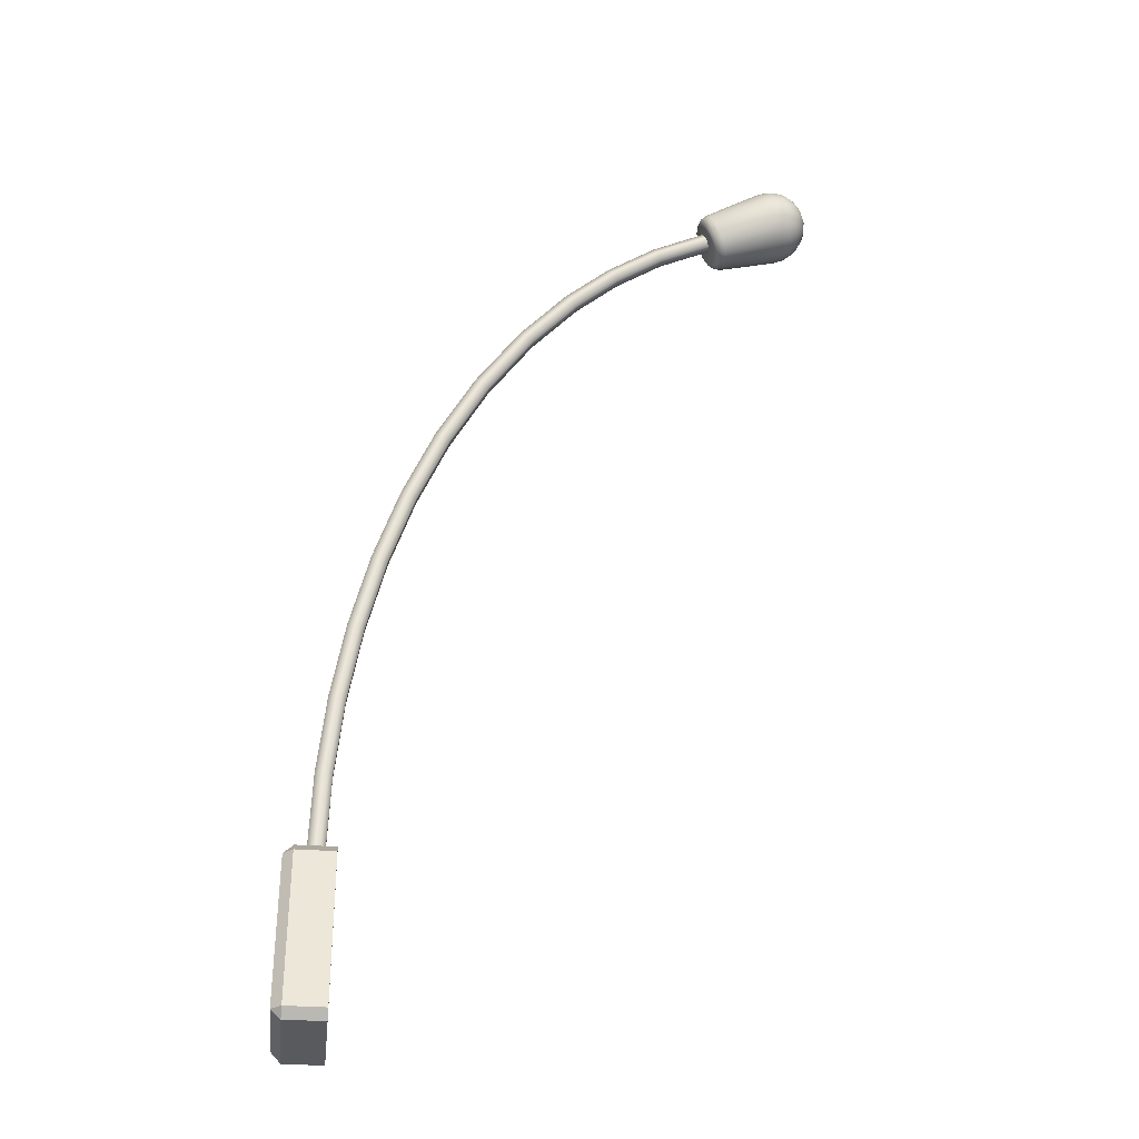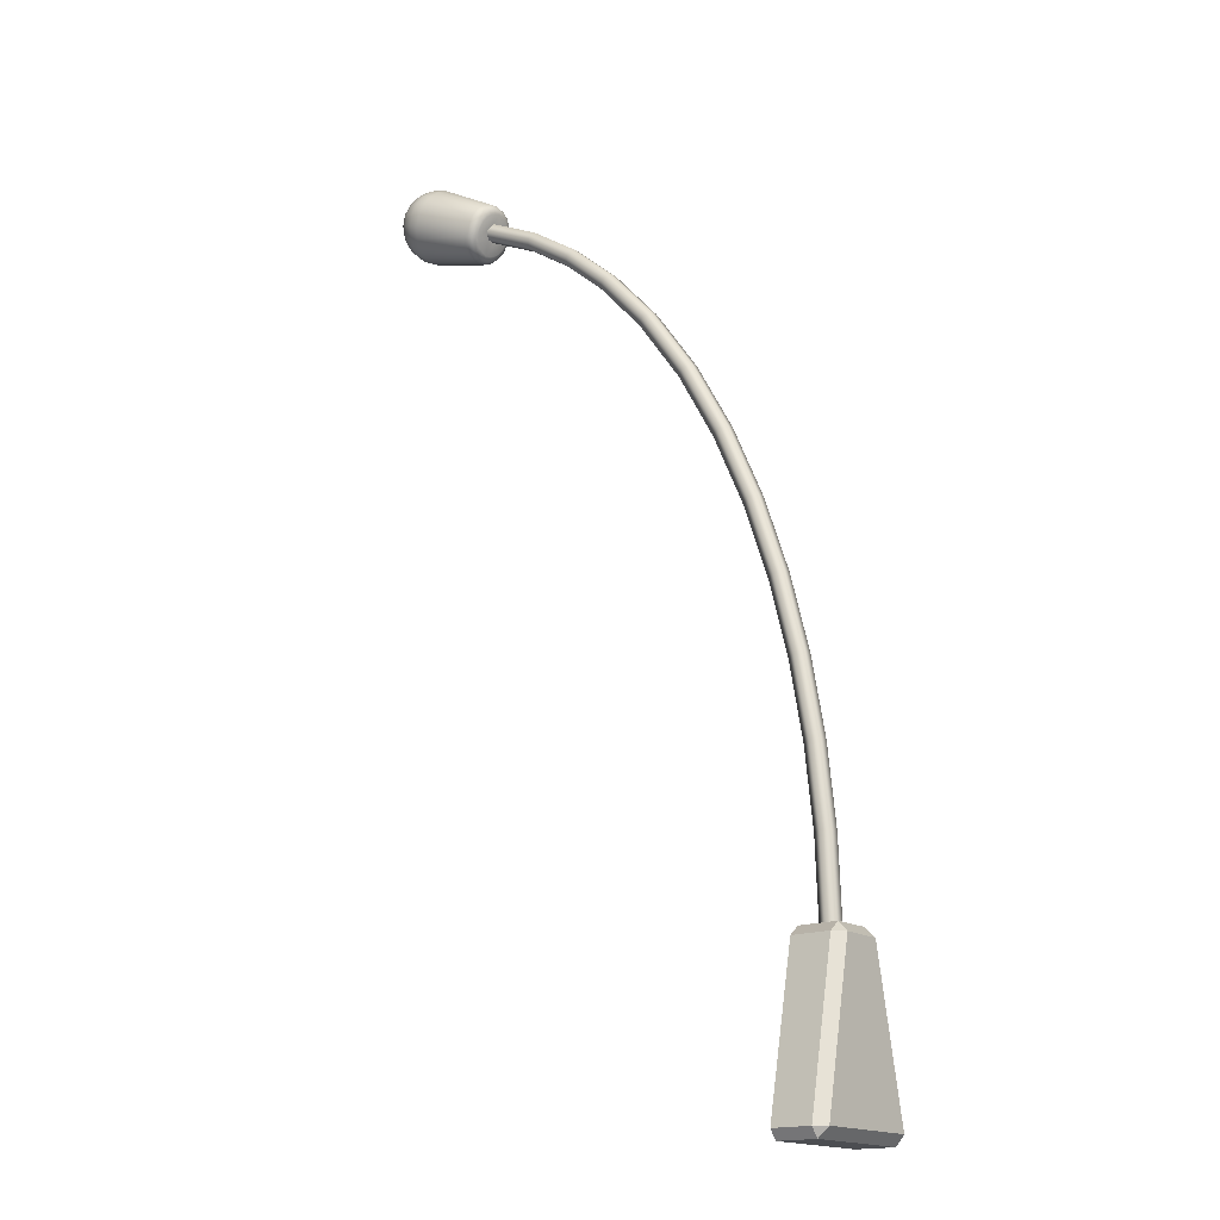
<metadata>
{"format":"obj","ext":"obj","renderer":"f3d","projection":"perspective","resolution":1024,"background":"white","views":[{"elev":-30.9,"azim":-6.5,"up":"+Z"},{"elev":-16.9,"azim":-142.2,"up":"+Z"}]}
</metadata>
<code>
o object_1
v -0.1572 0.009524 -0.01794
v -0.156 0.005 -0.02111
v -0.1582 0.007848 -0.01529
v -0.1576 0.002499 -0.01706
v -0.159 0.005572 -0.01337
v -0.1594 0.002899 -0.01228
v -0.1595 0.003354 -0.0108
v -0.1597 -2e-06 -0.01036
v -0.1596 -2e-06 -0.01158
v -0.1594 -0.002899 -0.01228
v -0.1576 -0.002499 -0.01706
v -0.159 0.006436 -0.01214
v -0.1581 0.009016 -0.01434
v -0.157 0.01085 -0.01738
v -0.1556 0.0105 -0.02211
v -0.1538 0.009524 -0.02624
v -0.1543 0.002499 -0.02512
v -0.1526 0.007848 -0.02881
v -0.1532 0.01085 -0.02642
v -0.1552 0.01151 -0.02197
v -0.1564 0.01201 -0.01675
v -0.1577 0.01006 -0.01337
v -0.1586 0.007223 -0.01091
v -0.1592 0.003774 -0.009406
v -0.1594 -2e-06 -0.008826
v -0.1595 -0.003354 -0.0108
v -0.159 -0.005571 -0.01337
v -0.1582 -0.007848 -0.01529
v -0.156 -0.005 -0.02111
v -0.1572 -0.009524 -0.01794
v -0.1556 -0.0105 -0.02211
v -0.1538 -0.009524 -0.02624
v -0.1532 -0.01085 -0.02642
v -0.1526 -0.007848 -0.02881
v -0.1518 -0.009016 -0.02939
v -0.1517 -0.005571 -0.03066
v -0.1543 -0.002499 -0.02512
v -0.1512 -0.002899 -0.03175
v -0.1509 -2e-06 -0.03238
v -0.1501 -2e-06 -0.03331
v -0.1503 -0.003354 -0.03284
v -0.1488 -2e-06 -0.03419
v -0.1491 -0.003774 -0.03363
v -0.1474 -2e-06 -0.0347
v -0.1477 -0.004155 -0.0341
v -0.1453 -2e-06 -0.03479
v -0.1454 -0.00459 -0.0341
v -0.1134 -0.00608 -0.02461
v -0.1129 -2e-06 -0.02545
v -0.1073 -2e-06 -0.02262
v -0.1081 -0.00585 -0.02213
v -0.1027 -2e-06 -0.01796
v -0.1036 -0.005581 -0.01796
v -0.1007 -0.005493 -0.0124
v -0.09982 -2e-06 -0.01209
v -0.09902 -2e-06 -0.005164
v -0.09985 -0.005694 -0.005488
v -0.1012 -0.005943 0.000609
v -0.1004 -2e-06 0.000956
v -0.1509 -0.006436 -0.03154
v -0.1036 -0.01122 -0.000365
v -0.1022 -0.01085 -0.006114
v -0.1028 -0.01014 -0.01242
v -0.1057 -0.01029 -0.01717
v -0.1096 -0.01096 -0.02025
v -0.1146 -0.01124 -0.02234
v -0.146 -0.008561 -0.03224
v -0.1483 -0.007921 -0.03245
v -0.1497 -0.007223 -0.03215
v -0.1508 -0.01006 -0.02974
v -0.1051 -0.01326 -0.012
v -0.1495 -0.01095 -0.02985
v -0.1473 -0.01178 -0.02944
v -0.1164 -0.01559 -0.01866
v -0.1116 -0.01551 -0.01662
v -0.1077 -0.01448 -0.01439
v -0.1055 -0.01475 -0.007436
v -0.1071 -0.01544 -0.001849
v -0.1094 -0.01733 -0.009221
v -0.1115 -0.01835 -0.00368
v -0.1138 -0.01863 -0.01149
v -0.1187 -0.0186 -0.01372
v -0.1491 -0.01398 -0.0258
v -0.1513 -0.01299 -0.02635
v -0.1524 -0.01201 -0.02647
v -0.1552 -0.01151 -0.02197
v -0.157 -0.01085 -0.01738
v -0.1581 -0.009016 -0.01434
v -0.159 -0.006436 -0.01214
v -0.1592 -0.003774 -0.009406
v -0.1588 -2e-06 -0.007505
v -0.1586 0.004155 -0.008131
v -0.1579 0.007921 -0.009684
v -0.1568 0.01095 -0.01237
v -0.1556 0.01299 -0.01606
v -0.1545 0.01281 -0.02167
v -0.1524 0.01201 -0.02647
v -0.1513 0.01299 -0.02635
v -0.1536 0.0138 -0.02127
v -0.1537 0.01398 -0.01495
v -0.1517 0.01482 -0.02051
v -0.1491 0.01398 -0.0258
v -0.1561 0.008557 -0.008201
v -0.155 0.01178 -0.01107
v -0.1237 0.0186 -0.001733
v -0.1214 0.01981 -0.007806
v -0.1187 0.0186 -0.01372
v -0.157 0.00459 -0.006462
v -0.1574 -2e-06 -0.005859
v -0.1586 -0.004155 -0.008131
v -0.1579 -0.007921 -0.009684
v -0.1586 -0.007223 -0.01091
v -0.1577 -0.01006 -0.01337
v -0.1564 -0.01201 -0.01675
v -0.1545 -0.01281 -0.02167
v -0.1536 -0.0138 -0.02127
v -0.1556 -0.01299 -0.01606
v -0.1568 -0.01095 -0.01237
v -0.1561 -0.008561 -0.008201
v -0.157 -0.00459 -0.006462
v -0.1279 -2e-06 0.01065
v -0.1277 -0.00608 0.009696
v -0.127 -0.01124 0.007216
v -0.155 -0.01178 -0.01107
v -0.1537 -0.01398 -0.01495
v -0.1517 -0.01482 -0.02051
v -0.1214 -0.01981 -0.007806
v -0.1164 -0.01981 -0.00572
v -0.114 -0.01733 0.001698
v -0.1187 -0.01863 0.000145
v -0.1237 -0.0186 -0.001733
v -0.1256 -0.01559 0.003344
v -0.122 -0.01096 0.009302
v -0.1208 -0.01551 0.005338
v -0.1165 -0.01448 0.00652
v -0.11 -0.01475 0.003205
v -0.1129 -0.01326 0.006729
v -0.117 -0.01029 0.009974
v -0.1067 -0.01085 0.004666
v -0.1046 -0.005694 0.005894
v -0.1038 -2e-06 0.006242
v -0.1012 0.005943 0.000609
v -0.09902 -2e-06 -0.005164
v -0.09985 0.005694 -0.005488
v -0.1007 0.005493 -0.0124
v -0.1022 0.01085 -0.006114
v -0.1036 0.01122 -0.000365
v -0.1046 0.005694 0.005894
v -0.09982 -2e-06 -0.01209
v -0.1027 -2e-06 -0.01796
v -0.1036 0.005581 -0.01796
v -0.1081 0.00585 -0.02213
v -0.1073 -2e-06 -0.02262
v -0.1134 0.00608 -0.02461
v -0.1129 -2e-06 -0.02545
v -0.1454 0.00459 -0.0341
v -0.1453 -2e-06 -0.03479
v -0.1477 0.004155 -0.0341
v -0.1474 -2e-06 -0.0347
v -0.1491 0.003774 -0.03363
v -0.1488 -2e-06 -0.03419
v -0.1503 0.003354 -0.03284
v -0.1501 -2e-06 -0.03331
v -0.1512 0.002899 -0.03175
v -0.1509 -2e-06 -0.03238
v -0.1543 -0.002499 -0.02512
v -0.1517 0.005572 -0.03066
v -0.1509 0.006436 -0.03154
v -0.1518 0.009016 -0.02939
v -0.1508 0.01006 -0.02974
v -0.1495 0.01095 -0.02985
v -0.1497 0.007223 -0.03215
v -0.1483 0.007921 -0.03245
v -0.146 0.008557 -0.03224
v -0.1146 0.01124 -0.02234
v -0.1473 0.01178 -0.02944
v -0.1164 0.01559 -0.01866
v -0.1138 0.01863 -0.01149
v -0.1164 0.01981 -0.00572
v -0.1187 0.01863 0.000145
v -0.1256 0.01559 0.003344
v -0.127 0.01124 0.007216
v -0.1277 0.00608 0.009696
v -0.122 -2e-06 0.01264
v -0.1223 -0.00585 0.01169
v -0.1162 -0.005581 0.01195
v -0.1116 -0.01014 0.00863
v -0.1101 -0.005493 0.01011
v -0.1093 -2e-06 0.01055
v -0.1101 0.005493 0.01011
v -0.1067 0.01085 0.004666
v -0.1071 0.01544 -0.001849
v -0.11 0.01475 0.003205
v -0.1129 0.01326 0.006729
v -0.1116 0.01014 0.00863
v -0.117 0.01029 0.009974
v -0.1165 0.01448 0.00652
v -0.114 0.01733 0.001698
v -0.1115 0.01835 -0.00368
v -0.1055 0.01475 -0.007436
v -0.1051 0.01326 -0.012
v -0.1028 0.01014 -0.01242
v -0.1057 0.01029 -0.01717
v -0.1077 0.01448 -0.01439
v -0.1094 0.01733 -0.009221
v -0.1116 0.01551 -0.01662
v -0.1096 0.01096 -0.02025
v -0.1208 0.01551 0.005338
v -0.122 0.01096 0.009302
v -0.1223 0.00585 0.01169
v -0.1162 0.005581 0.01195
v -0.1155 -2e-06 0.01266
f 1 2 3
f 2 4 3
f 3 4 5
f 4 6 5
f 5 6 7
f 7 6 8
f 6 9 8
f 8 9 10
f 10 9 11
f 11 9 4
f 9 6 4
f 7 12 5
f 12 13 5
f 5 13 3
f 13 14 3
f 3 14 1
f 14 15 1
f 1 15 2
f 15 16 2
f 2 16 17
f 17 16 18
f 18 16 19
f 16 15 19
f 19 15 20
f 15 14 20
f 20 14 21
f 21 14 22
f 14 13 22
f 22 13 23
f 13 12 23
f 23 12 24
f 12 7 24
f 24 7 25
f 7 8 25
f 25 8 26
f 8 10 26
f 26 10 27
f 10 11 27
f 27 11 28
f 11 29 28
f 28 29 30
f 30 29 31
f 29 32 31
f 31 32 33
f 32 34 33
f 33 34 35
f 35 34 36
f 34 37 36
f 36 37 38
f 37 39 38
f 39 40 38
f 38 40 41
f 40 42 41
f 41 42 43
f 42 44 43
f 43 44 45
f 44 46 45
f 45 46 47
f 47 46 48
f 46 49 48
f 49 50 48
f 48 50 51
f 50 52 51
f 51 52 53
f 53 52 54
f 52 55 54
f 55 56 54
f 54 56 57
f 57 56 58
f 56 59 58
f 29 37 32
f 37 34 32
f 38 41 36
f 41 60 36
f 36 60 35
f 43 60 41
f 58 61 57
f 61 62 57
f 57 62 54
f 62 63 54
f 54 63 53
f 63 64 53
f 64 65 53
f 53 65 51
f 51 65 48
f 65 66 48
f 66 67 48
f 48 67 47
f 47 67 45
f 67 68 45
f 45 68 43
f 68 69 43
f 43 69 60
f 60 69 35
f 69 70 35
f 35 70 33
f 62 71 63
f 63 71 64
f 70 69 72
f 69 68 72
f 68 67 72
f 72 67 73
f 73 67 74
f 67 66 74
f 66 65 74
f 74 65 75
f 65 64 75
f 75 64 76
f 64 71 76
f 76 71 77
f 71 62 77
f 77 62 78
f 62 61 78
f 76 77 79
f 79 77 80
f 77 78 80
f 76 79 75
f 79 81 75
f 75 81 74
f 81 82 74
f 74 82 73
f 82 83 73
f 73 83 72
f 83 84 72
f 72 84 70
f 84 85 70
f 70 85 33
f 85 86 33
f 33 86 31
f 86 87 31
f 31 87 30
f 30 87 28
f 87 88 28
f 28 88 27
f 88 89 27
f 27 89 26
f 89 90 26
f 26 90 25
f 90 91 25
f 25 91 24
f 91 92 24
f 92 93 24
f 24 93 23
f 93 94 23
f 23 94 22
f 94 95 22
f 22 95 21
f 95 96 21
f 21 96 20
f 96 97 20
f 20 97 19
f 97 96 98
f 98 96 99
f 96 95 99
f 99 95 100
f 95 94 100
f 100 101 99
f 101 102 99
f 99 102 98
f 93 103 94
f 103 104 94
f 94 104 100
f 104 105 100
f 105 106 100
f 100 106 101
f 106 107 101
f 101 107 102
f 93 92 103
f 103 92 108
f 108 92 109
f 92 91 109
f 109 91 110
f 91 90 110
f 110 90 111
f 111 90 112
f 90 89 112
f 89 88 112
f 112 88 113
f 88 87 113
f 113 87 114
f 87 86 114
f 114 86 115
f 86 85 115
f 85 84 115
f 115 84 116
f 84 83 116
f 116 117 115
f 115 117 114
f 114 117 113
f 117 118 113
f 113 118 112
f 112 118 111
f 118 119 111
f 111 119 110
f 119 120 110
f 110 120 109
f 109 120 121
f 121 120 122
f 120 119 122
f 122 119 123
f 123 119 124
f 119 118 124
f 124 118 125
f 118 117 125
f 117 116 125
f 125 116 126
f 116 83 126
f 126 83 127
f 83 82 127
f 82 81 127
f 127 81 128
f 81 79 128
f 79 80 128
f 80 129 128
f 129 130 128
f 128 130 127
f 130 131 127
f 127 131 126
f 126 131 125
f 131 132 125
f 125 132 124
f 124 132 123
f 132 133 123
f 123 133 122
f 131 130 132
f 132 130 134
f 130 129 134
f 134 129 135
f 129 136 135
f 136 137 135
f 137 138 135
f 135 138 134
f 138 133 134
f 134 133 132
f 129 80 136
f 80 78 136
f 136 78 139
f 78 61 139
f 139 61 140
f 61 58 140
f 140 58 141
f 58 59 141
f 141 59 142
f 59 143 142
f 142 143 144
f 143 145 144
f 145 146 144
f 146 147 144
f 144 147 142
f 147 148 142
f 142 148 141
f 139 137 136
f 143 149 145
f 149 150 145
f 145 150 151
f 151 150 152
f 150 153 152
f 152 153 154
f 153 155 154
f 154 155 156
f 155 157 156
f 156 157 158
f 157 159 158
f 158 159 160
f 159 161 160
f 160 161 162
f 161 163 162
f 162 163 164
f 163 165 164
f 164 165 17
f 165 166 17
f 17 167 164
f 164 167 162
f 167 168 162
f 162 168 160
f 17 18 167
f 167 18 169
f 18 19 169
f 169 19 170
f 19 97 170
f 97 98 170
f 170 98 171
f 98 102 171
f 167 169 168
f 169 172 168
f 168 172 160
f 172 173 160
f 160 173 158
f 173 174 158
f 158 174 156
f 156 174 154
f 154 174 175
f 175 174 176
f 174 171 176
f 171 102 176
f 176 102 177
f 102 107 177
f 177 107 178
f 107 106 178
f 178 106 179
f 179 106 180
f 106 105 180
f 180 105 181
f 105 104 181
f 104 103 181
f 181 103 182
f 182 103 183
f 103 108 183
f 108 109 183
f 109 121 183
f 183 121 184
f 121 122 184
f 184 122 185
f 122 133 185
f 185 133 186
f 133 138 186
f 186 138 187
f 138 137 187
f 137 139 187
f 187 139 188
f 139 140 188
f 140 141 188
f 188 141 189
f 189 141 190
f 141 148 190
f 190 148 191
f 148 147 191
f 191 147 192
f 147 146 192
f 169 170 172
f 170 171 172
f 172 171 173
f 171 174 173
f 176 177 175
f 186 187 188
f 192 193 191
f 193 194 191
f 191 194 195
f 195 194 196
f 196 194 197
f 194 193 197
f 197 193 198
f 198 193 199
f 193 192 199
f 199 192 200
f 192 146 200
f 200 146 201
f 146 202 201
f 201 202 203
f 203 202 151
f 151 202 145
f 202 146 145
f 190 191 195
f 203 204 201
f 201 204 200
f 204 205 200
f 200 205 199
f 205 179 199
f 199 179 198
f 179 205 178
f 178 205 206
f 205 204 206
f 204 203 206
f 206 203 207
f 203 151 207
f 151 152 207
f 152 154 207
f 154 175 207
f 175 177 207
f 207 177 206
f 177 178 206
f 179 180 198
f 180 208 198
f 198 208 197
f 197 208 196
f 196 208 209
f 208 181 209
f 181 182 209
f 182 183 209
f 209 183 210
f 183 184 210
f 181 208 180
f 210 211 209
f 209 211 196
f 196 211 195
f 195 211 190
f 211 212 190
f 190 212 189
f 189 212 188
f 188 212 186
f 186 212 185
f 185 212 184
f 184 212 210
f 212 211 210
o object_0
v -0.365 -0.02877 -0.485
v -0.36 -0.03 -0.49
v -0.36 -0.03392 -0.4851
v -0.365 -0.01099 -0.405
v -0.36 -0.01608 -0.4049
v -0.36 -0.01 -0.4
v -0.365 0.02877 -0.485
v -0.36 0.03392 -0.4851
v -0.36 0.03 -0.49
v -0.365 0.01099 -0.405
v -0.36 0.009998 -0.4
v -0.36 0.01608 -0.4049
v -0.3543 -0.002499 -0.4
v -0.36 -0.01 -0.4
v -0.35 -0.005 -0.4
v -0.34 -0.01 -0.4
v -0.3457 -0.002499 -0.4
v -0.34 0.009998 -0.4
v -0.3457 0.002499 -0.4
v -0.35 0.005 -0.4
v -0.36 0.009998 -0.4
v -0.3543 0.002499 -0.4
v -0.36 -0.01608 -0.4049
v -0.34 -0.01608 -0.4049
v -0.36 -0.01 -0.4
v -0.34 -0.01 -0.4
v -0.36 0.03392 -0.4851
v -0.34 0.03392 -0.4851
v -0.36 0.03 -0.49
v -0.34 0.03 -0.49
v -0.34 0.01608 -0.4049
v -0.34 0.03392 -0.4851
v -0.36 0.01608 -0.4049
v -0.36 0.03392 -0.4851
v -0.365 -0.01099 -0.405
v -0.365 0.01099 -0.405
v -0.365 -0.02877 -0.485
v -0.365 0.02877 -0.485
v -0.34 0.03 -0.49
v -0.34 -0.03 -0.49
v -0.36 0.03 -0.49
v -0.36 -0.03 -0.49
v -0.36 -0.03392 -0.4851
v -0.36 -0.01608 -0.4049
v -0.365 -0.02877 -0.485
v -0.365 -0.01099 -0.405
v -0.365 0.01099 -0.405
v -0.36 0.01608 -0.4049
v -0.365 0.02877 -0.485
v -0.36 0.03392 -0.4851
v -0.36 -0.01608 -0.4049
v -0.36 -0.03392 -0.4851
v -0.34 -0.01608 -0.4049
v -0.34 -0.03392 -0.4851
v -0.36 0.009998 -0.4
v -0.34 0.009998 -0.4
v -0.36 0.01608 -0.4049
v -0.34 0.01608 -0.4049
v -0.36 0.03 -0.49
v -0.36 -0.03 -0.49
v -0.365 0.02877 -0.485
v -0.365 -0.02877 -0.485
v -0.36 -0.01 -0.4
v -0.36 0.009998 -0.4
v -0.365 -0.01099 -0.405
v -0.365 0.01099 -0.405
v -0.36 -0.03 -0.49
v -0.34 -0.03 -0.49
v -0.36 -0.03392 -0.4851
v -0.34 -0.03392 -0.4851
v -0.34 -0.03392 -0.4851
v -0.34 -0.03 -0.49
v -0.34 -0.01608 -0.4049
v -0.34 0.03 -0.49
v -0.34 -0.01 -0.4
v -0.34 0.009998 -0.4
v -0.34 0.01608 -0.4049
v -0.34 0.03392 -0.4851
v -0.1543 -0.002499 -0.02512
v -0.1811 -0.002499 -0.03776
v -0.1543 0.002499 -0.02512
v -0.1811 0.002499 -0.03776
v -0.156 0.005 -0.02111
v -0.1833 0.005 -0.03398
v -0.1576 0.002499 -0.01706
v -0.2057 0.002499 -0.05396
v -0.2083 0.005 -0.05049
v -0.1854 0.002499 -0.03018
v -0.1854 -0.002499 -0.03018
v -0.1576 -0.002499 -0.01706
v -0.1833 -0.005 -0.03398
v -0.156 -0.005 -0.02111
v -0.1811 -0.002499 -0.03776
v -0.1543 -0.002499 -0.02512
v -0.2057 -0.002499 -0.05396
v -0.228 0.002499 -0.07316
v -0.228 -0.002499 -0.07316
v -0.2057 -0.002499 -0.05396
v -0.2083 -0.005 -0.05049
v -0.2109 -0.002499 -0.04703
v -0.228 -0.002499 -0.07316
v -0.2311 -0.005 -0.07005
v -0.252 -0.002499 -0.09935
v -0.2553 -0.005 -0.09664
v -0.2751 -0.002499 -0.1319
v -0.2788 -0.005 -0.1296
v -0.2946 -0.002499 -0.1668
v -0.2985 -0.005 -0.1649
v -0.3107 -0.002499 -0.2035
v -0.3147 -0.005 -0.202
v -0.3235 -0.002499 -0.2415
v -0.3277 -0.005 -0.2403
v -0.3333 -0.002499 -0.2804
v -0.3375 -0.005 -0.2795
v -0.3402 -0.002499 -0.3199
v -0.3445 -0.005 -0.3194
v -0.3443 -0.002499 -0.3599
v -0.3486 -0.005 -0.3596
v -0.3457 -0.002499 -0.4
v -0.35 -0.005 -0.4
v -0.3529 -0.002499 -0.3593
v -0.3543 -0.002499 -0.4
v -0.3488 -0.002499 -0.3188
v -0.3418 -0.002499 -0.2786
v -0.3318 -0.002499 -0.2391
v -0.3187 -0.002499 -0.2004
v -0.3024 -0.002499 -0.163
v -0.2825 -0.002499 -0.1273
v -0.2587 -0.002499 -0.09391
v -0.2341 -0.002499 -0.06694
v -0.2109 0.002499 -0.04703
v -0.2311 0.005 -0.07005
v -0.252 0.002499 -0.09935
v -0.252 -0.002499 -0.09935
v -0.2751 0.002499 -0.1319
v -0.2751 -0.002499 -0.1319
v -0.2553 0.005 -0.09664
v -0.2341 0.002499 -0.06694
v -0.2587 0.002499 -0.09391
v -0.2788 0.005 -0.1296
v -0.2946 0.002499 -0.1668
v -0.2946 -0.002499 -0.1668
v -0.3107 0.002499 -0.2035
v -0.3107 -0.002499 -0.2035
v -0.2985 0.005 -0.1649
v -0.2825 0.002499 -0.1273
v -0.3024 0.002499 -0.163
v -0.3147 0.005 -0.202
v -0.3235 0.002499 -0.2415
v -0.3235 -0.002499 -0.2415
v -0.3333 0.002499 -0.2804
v -0.3333 -0.002499 -0.2804
v -0.3277 0.005 -0.2403
v -0.3187 0.002499 -0.2004
v -0.3318 0.002499 -0.2391
v -0.3375 0.005 -0.2795
v -0.3402 0.002499 -0.3199
v -0.3402 -0.002499 -0.3199
v -0.3443 0.002499 -0.3599
v -0.3443 -0.002499 -0.3599
v -0.3457 0.002499 -0.4
v -0.3457 -0.002499 -0.4
v -0.3486 0.005 -0.3596
v -0.35 0.005 -0.4
v -0.3445 0.005 -0.3194
v -0.3418 0.002499 -0.2786
v -0.3488 0.002499 -0.3188
v -0.3529 0.002499 -0.3593
v -0.3543 0.002499 -0.4
f 291 292 293
f 292 294 293
f 293 294 295
f 294 296 295
f 295 296 297
f 292 298 294
f 294 298 296
f 298 299 296
f 299 300 296
f 296 300 297
f 300 301 297
f 297 301 302
f 301 303 302
f 302 303 304
f 303 305 304
f 304 305 306
f 292 307 298
f 298 307 308
f 307 309 308
f 299 298 308
f 305 303 310
f 310 303 311
f 303 301 311
f 311 301 312
f 301 300 312
f 310 311 313
f 311 314 313
f 313 314 315
f 314 316 315
f 315 316 317
f 316 318 317
f 317 318 319
f 318 320 319
f 319 320 321
f 320 322 321
f 321 322 323
f 322 324 323
f 323 324 325
f 324 326 325
f 325 326 327
f 326 328 327
f 327 328 329
f 328 330 329
f 329 330 331
f 331 330 332
f 330 333 332
f 332 333 334
f 314 311 312
f 333 330 335
f 330 328 335
f 335 328 336
f 328 326 336
f 336 326 337
f 326 324 337
f 337 324 338
f 324 322 338
f 338 322 339
f 322 320 339
f 339 320 340
f 320 318 340
f 340 318 341
f 318 316 341
f 341 316 342
f 316 314 342
f 314 312 342
f 342 312 343
f 312 300 343
f 300 299 343
f 343 299 344
f 299 308 344
f 344 308 345
f 308 309 345
f 309 346 345
f 345 346 347
f 346 348 347
f 347 349 345
f 345 349 344
f 349 350 344
f 344 350 343
f 343 350 342
f 342 350 341
f 350 351 341
f 341 351 340
f 350 349 351
f 351 349 352
f 349 347 352
f 352 347 353
f 347 348 353
f 348 354 353
f 353 354 355
f 354 356 355
f 355 357 353
f 353 357 352
f 357 358 352
f 352 358 351
f 351 358 340
f 340 358 339
f 358 359 339
f 339 359 338
f 358 357 359
f 359 357 360
f 357 355 360
f 360 355 361
f 355 356 361
f 356 362 361
f 361 362 363
f 362 364 363
f 363 365 361
f 361 365 360
f 365 366 360
f 360 366 359
f 359 366 338
f 338 366 337
f 366 367 337
f 337 367 336
f 366 365 367
f 367 365 368
f 365 363 368
f 368 363 369
f 363 364 369
f 364 370 369
f 369 370 371
f 370 372 371
f 371 372 373
f 372 374 373
f 371 373 375
f 373 376 375
f 375 377 371
f 371 377 369
f 369 377 368
f 377 378 368
f 368 378 367
f 367 378 336
f 336 378 335
f 335 378 379
f 378 377 379
f 377 375 379
f 379 375 380
f 375 376 380
f 376 381 380
f 381 334 380
f 334 333 380
f 380 333 379
f 333 335 379
f 213 214 215
f 216 217 218
f 219 220 221
f 222 223 224
f 225 226 227
f 226 228 227
f 227 228 229
f 228 230 229
f 229 230 231
f 231 230 232
f 230 233 232
f 232 233 234
f 233 226 234
f 234 226 225
f 235 236 237
f 237 236 238
f 239 240 241
f 241 240 242
f 243 244 245
f 245 244 246
f 247 248 249
f 249 248 250
f 251 252 253
f 253 252 254
f 255 256 257
f 257 256 258
f 259 260 261
f 261 260 262
f 263 264 265
f 265 264 266
f 267 268 269
f 269 268 270
f 271 272 273
f 273 272 274
f 275 276 277
f 277 276 278
f 279 280 281
f 281 280 282
f 283 284 285
f 284 286 285
f 285 286 287
f 287 286 288
f 288 286 289
f 286 290 289

</code>
